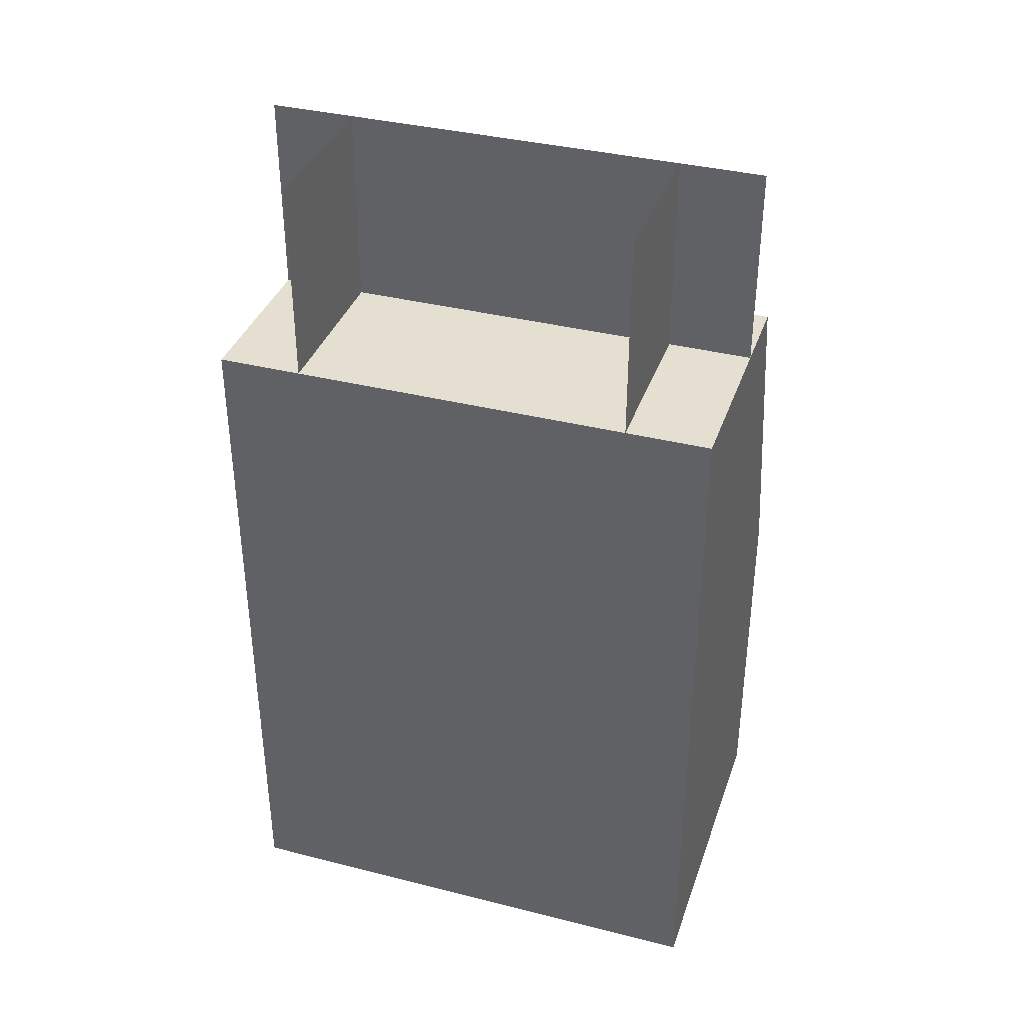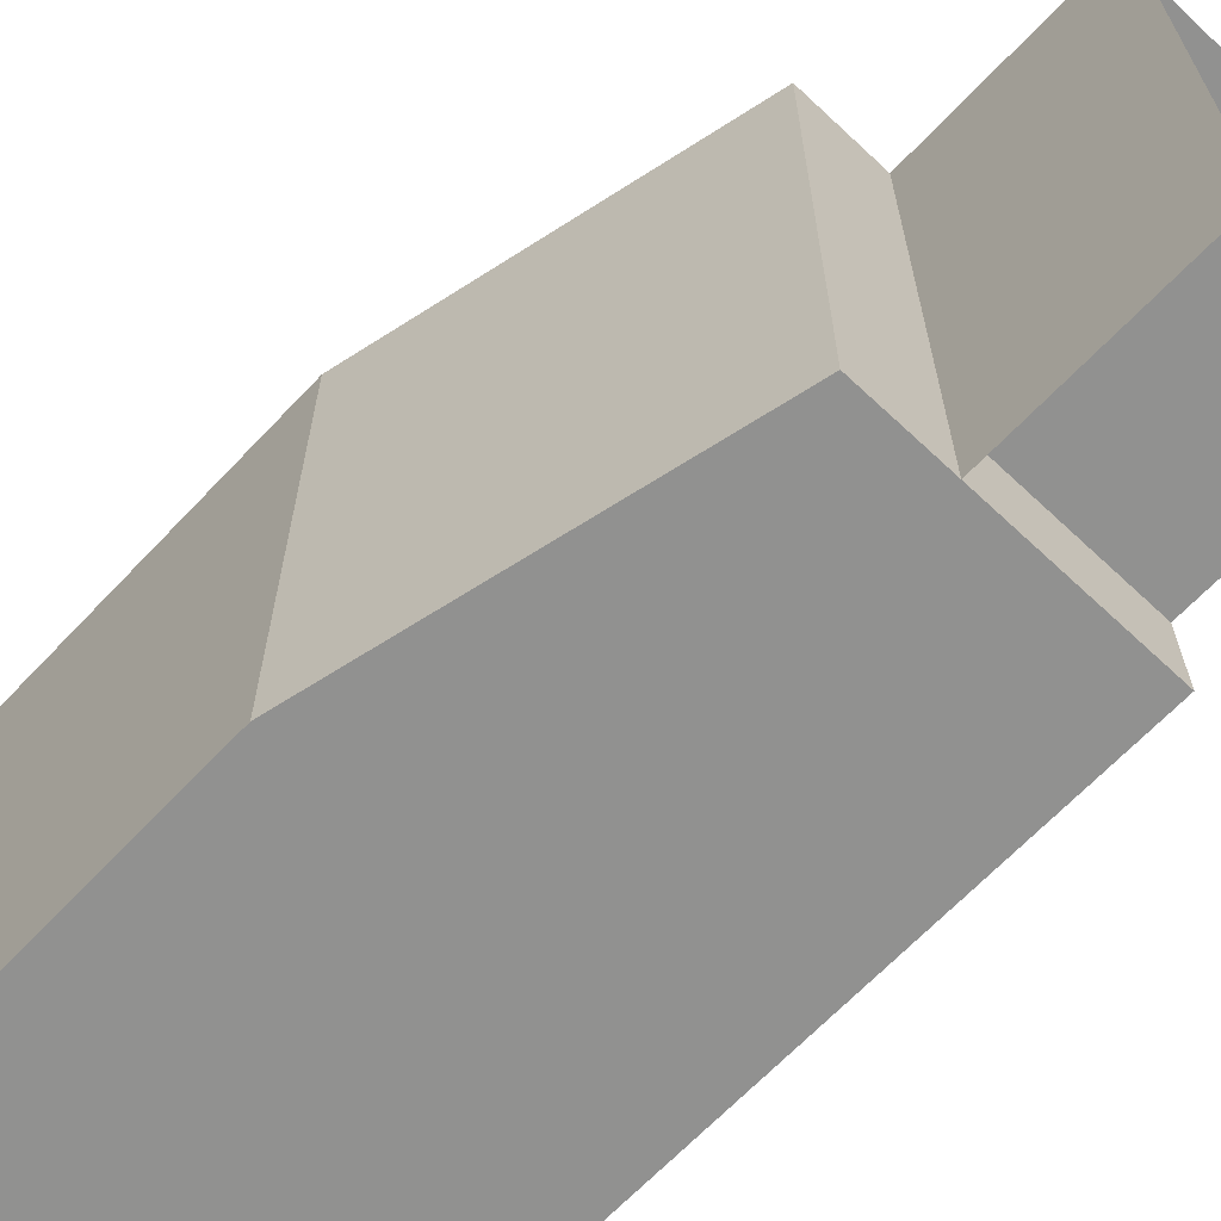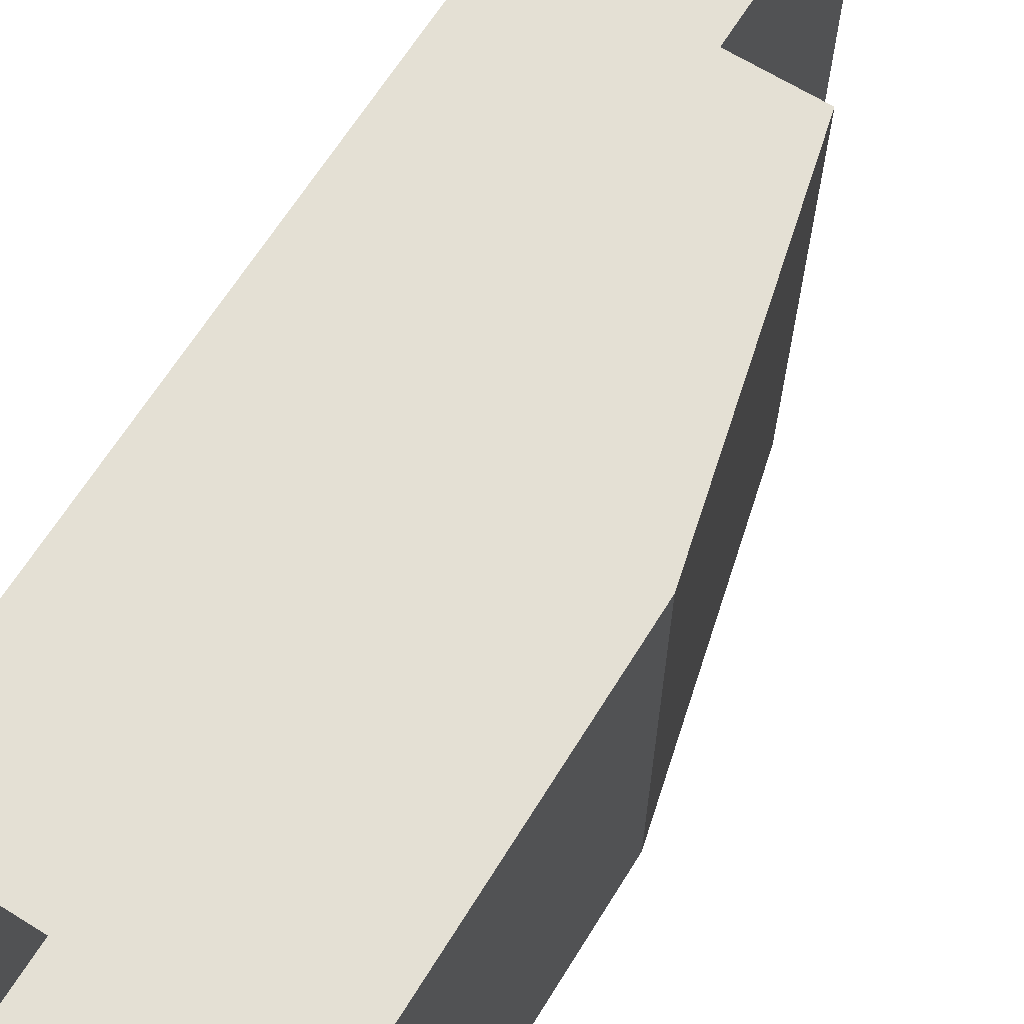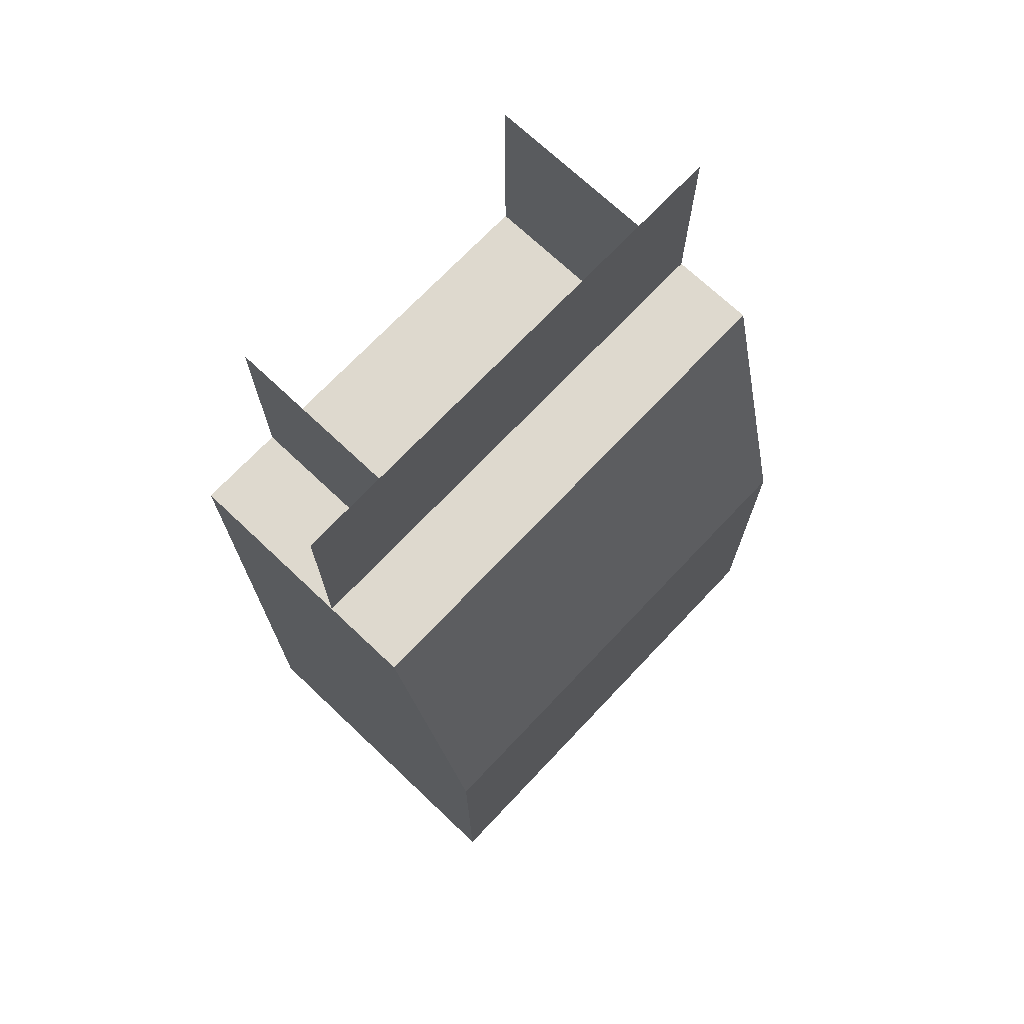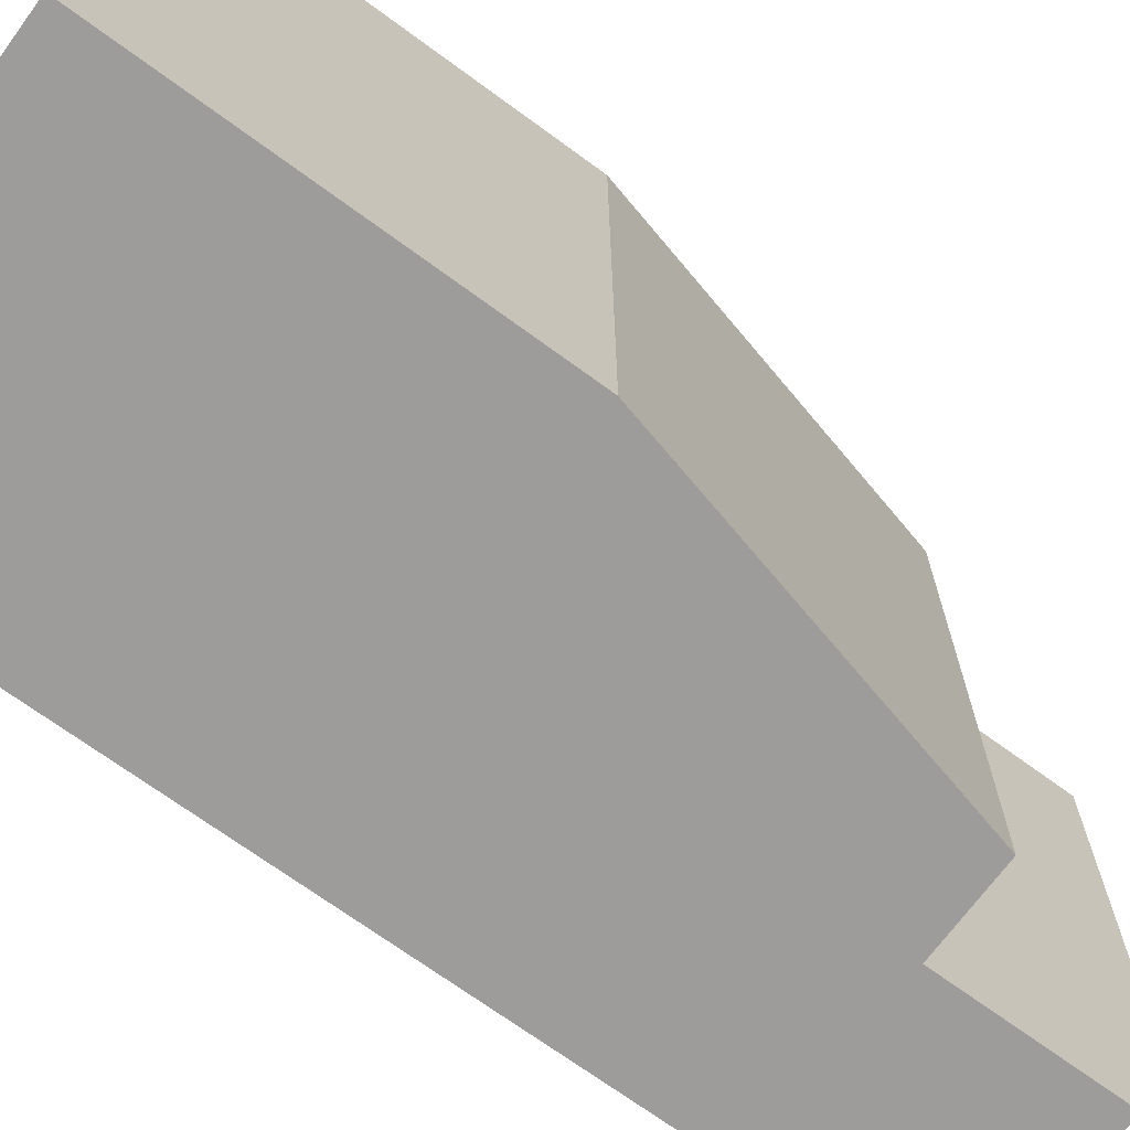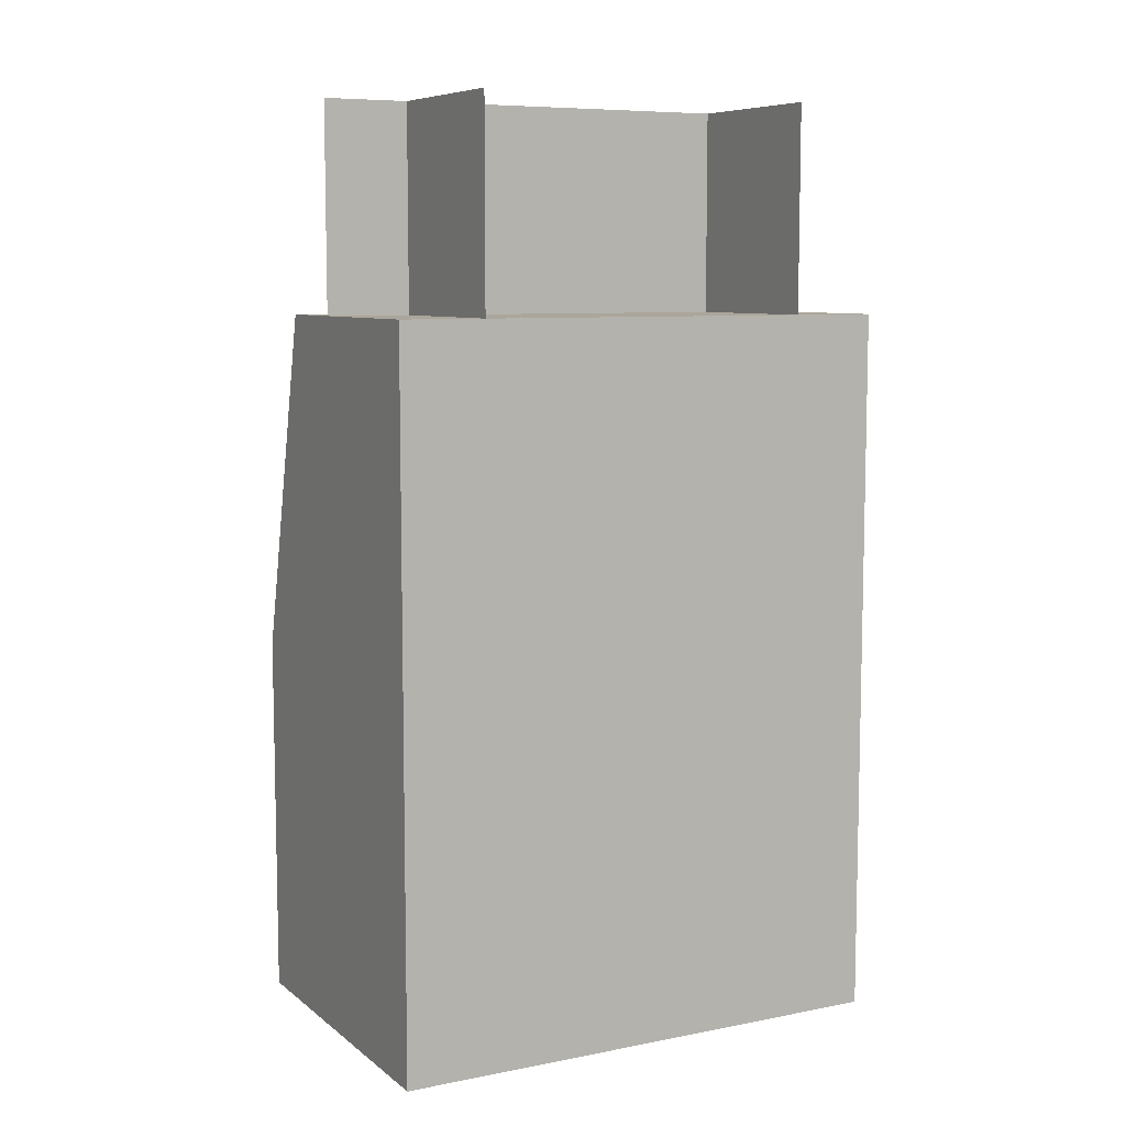
<metadata>
{"format":"obj","ext":"obj","renderer":"f3d","projection":"perspective","resolution":1024,"background":"white","views":[{"elev":36.8,"azim":-71.9,"up":"+Y"},{"elev":-65.9,"azim":136.7,"up":"+Z"},{"elev":66.2,"azim":31.9,"up":"+Z"},{"elev":71.4,"azim":43.4,"up":"+Y"},{"elev":-70.0,"azim":53.7,"up":"+Z"},{"elev":8.0,"azim":-118.1,"up":"+Y"}]}
</metadata>
<code>
o MAPDEV
v -16 0 -24
v -16 67.2 -24
v 0 67.2 -24
v 0 0 -24
v -16 0 24
v -16 67.2 24
v -16 67.2 16
v -16 0 16
v 16 0 24
v 16 34.8 24
v 8 67.2 24
v 8 0 24
v 16 0 -24
v 16 34.8 -24
v 0 67.2 24
v 0 0 24
v 8 0 -24
v 8 67.2 -24
v -16 67.2 -16
v -16 0 -16
v 0 67.2 -16
v 0 86.4 -16
v 0 86.4 -24
v -16 86.4 -16
v 0 67.2 16
v 0 86.4 16
v -16 86.4 16
v 0 86.4 24
f 1 2 3 4
f 5 6 7 8
f 9 10 11 12
f 13 14 10 9
f 12 11 15 16
f 17 18 14 13
f 8 7 19 20
f 20 19 2 1
f 16 15 6 5
f 4 3 18 17
f 21 22 23 3
f 19 24 22 21
f 21 22 24 19
f 25 26 27 7
f 7 27 26 25
f 15 28 26 25
f 25 26 22 21
f 25 26 28 15
f 21 22 26 25
f 3 23 22 21
f 2 19 21
f 3 2 21
f 6 15 21
f 19 6 21
f 15 11 18
f 3 15 18
f 11 10 14
f 18 11 14

</code>
